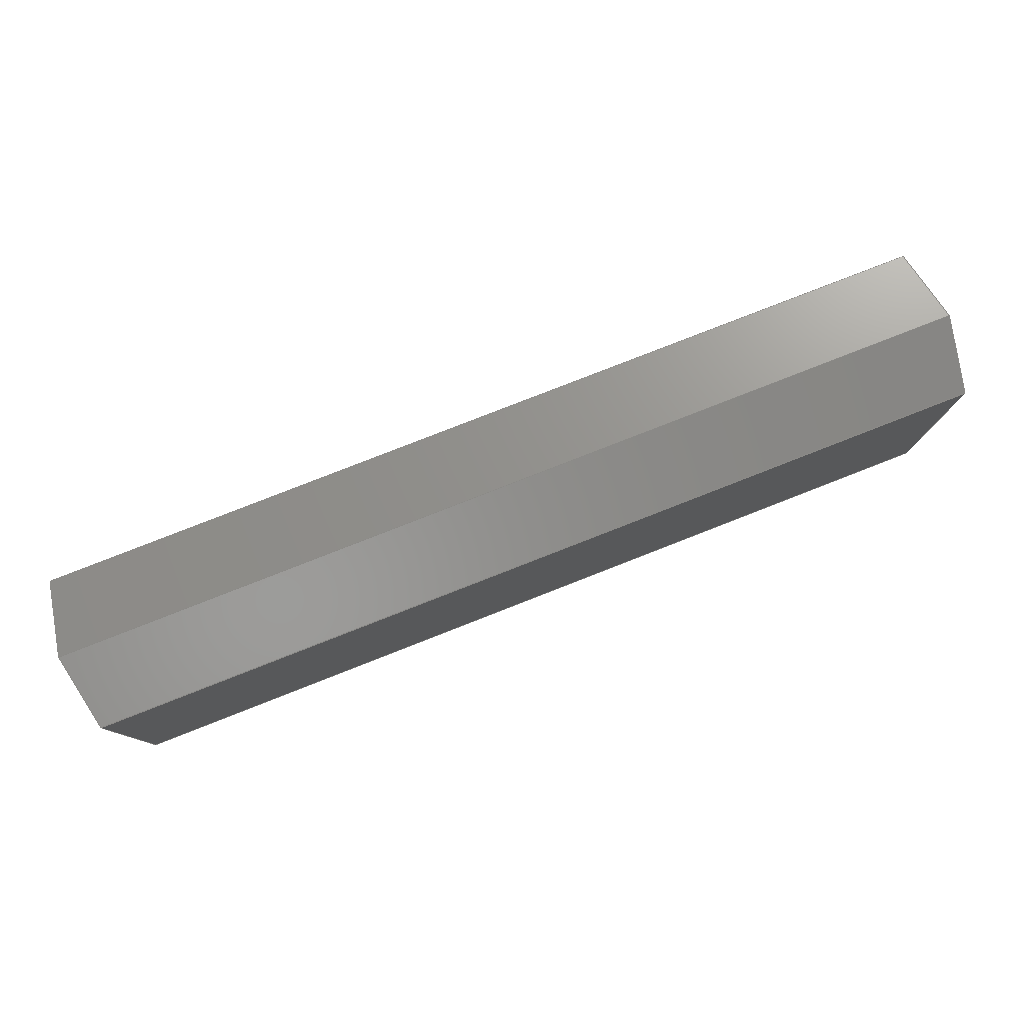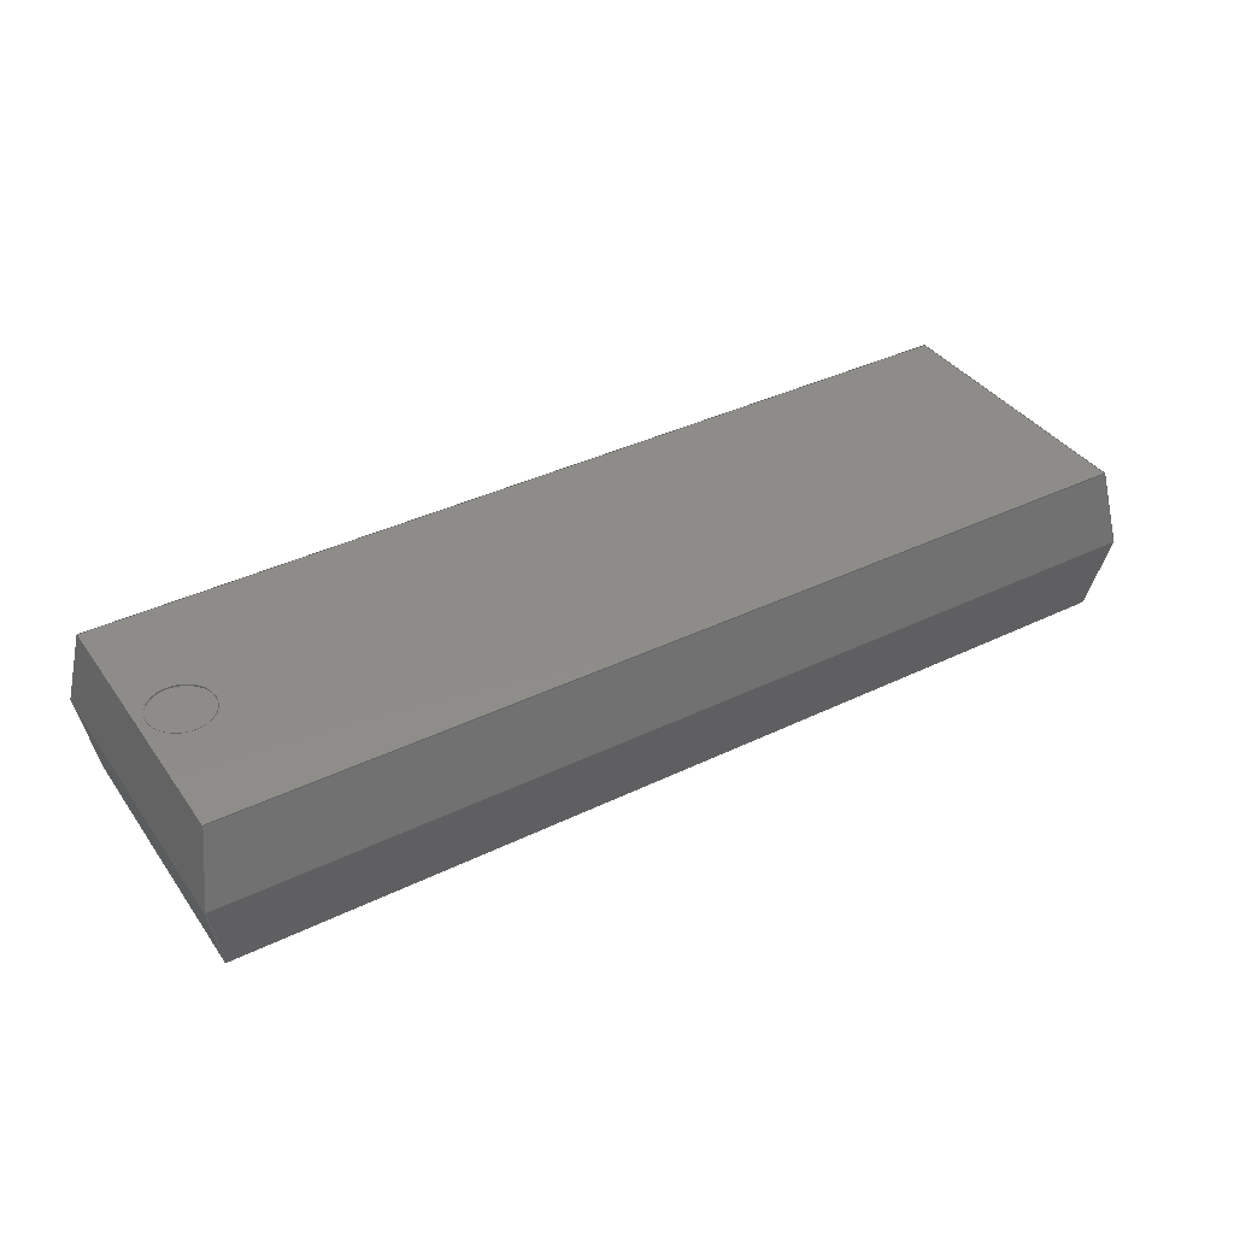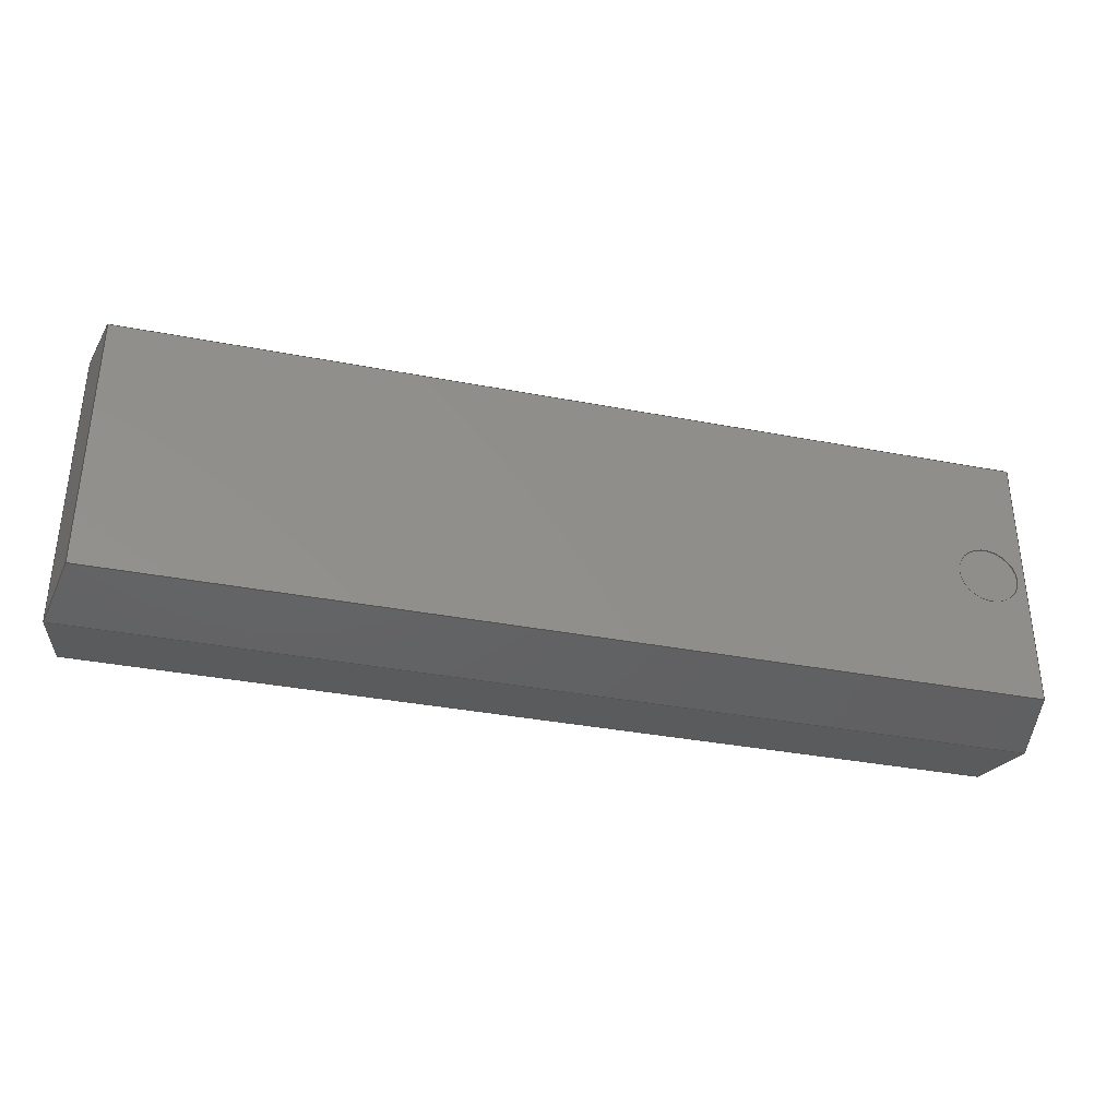
<metadata>
{"format":"step","ext":"step","renderer":"f3d","projection":"perspective","resolution":1024,"background":"white","views":[{"elev":79.3,"azim":-21.4,"up":"+Z"},{"elev":38.3,"azim":-31.5,"up":"+Y"},{"elev":-35.4,"azim":165.7,"up":"+Z"}]}
</metadata>
<code>
ISO-10303-21;
DATA;
#1=MECHANICAL_DESIGN_GEOMETRIC_PRESENTATION_REPRESENTATION('',(#4),#315);
#2=SHAPE_REPRESENTATION_RELATIONSHIP('SRR','None',#322,#3);
#3=ADVANCED_BREP_SHAPE_REPRESENTATION('',(#5),#314);
#4=STYLED_ITEM('',(#332),#5);
#5=MANIFOLD_SOLID_BREP('Body1',#183);
#6=FACE_BOUND('',#42,.T.);
#7=PLANE('',#200);
#8=PLANE('',#201);
#9=PLANE('',#202);
#10=PLANE('',#203);
#11=PLANE('',#204);
#12=PLANE('',#205);
#13=PLANE('',#206);
#14=PLANE('',#207);
#15=PLANE('',#208);
#16=PLANE('',#209);
#17=PLANE('',#210);
#18=FACE_OUTER_BOUND('',#30,.T.);
#19=FACE_OUTER_BOUND('',#31,.T.);
#20=FACE_OUTER_BOUND('',#32,.T.);
#21=FACE_OUTER_BOUND('',#33,.T.);
#22=FACE_OUTER_BOUND('',#34,.T.);
#23=FACE_OUTER_BOUND('',#35,.T.);
#24=FACE_OUTER_BOUND('',#36,.T.);
#25=FACE_OUTER_BOUND('',#37,.T.);
#26=FACE_OUTER_BOUND('',#38,.T.);
#27=FACE_OUTER_BOUND('',#39,.T.);
#28=FACE_OUTER_BOUND('',#40,.T.);
#29=FACE_OUTER_BOUND('',#41,.T.);
#30=EDGE_LOOP('',(#124,#125,#126,#127));
#31=EDGE_LOOP('',(#128));
#32=EDGE_LOOP('',(#129,#130,#131,#132));
#33=EDGE_LOOP('',(#133,#134,#135,#136));
#34=EDGE_LOOP('',(#137,#138,#139,#140));
#35=EDGE_LOOP('',(#141,#142,#143,#144));
#36=EDGE_LOOP('',(#145,#146,#147,#148));
#37=EDGE_LOOP('',(#149,#150,#151,#152));
#38=EDGE_LOOP('',(#153,#154,#155,#156));
#39=EDGE_LOOP('',(#157,#158,#159,#160));
#40=EDGE_LOOP('',(#161,#162,#163,#164));
#41=EDGE_LOOP('',(#165,#166,#167,#168));
#42=EDGE_LOOP('',(#169));
#43=LINE('',#267,#64);
#44=LINE('',#273,#65);
#45=LINE('',#275,#66);
#46=LINE('',#277,#67);
#47=LINE('',#278,#68);
#48=LINE('',#281,#69);
#49=LINE('',#283,#70);
#50=LINE('',#284,#71);
#51=LINE('',#287,#72);
#52=LINE('',#289,#73);
#53=LINE('',#290,#74);
#54=LINE('',#292,#75);
#55=LINE('',#293,#76);
#56=LINE('',#298,#77);
#57=LINE('',#299,#78);
#58=LINE('',#300,#79);
#59=LINE('',#303,#80);
#60=LINE('',#304,#81);
#61=LINE('',#307,#82);
#62=LINE('',#308,#83);
#63=LINE('',#310,#84);
#64=VECTOR('',#217,0.0635);
#65=VECTOR('',#224,1);
#66=VECTOR('',#225,1);
#67=VECTOR('',#226,1);
#68=VECTOR('',#227,1);
#69=VECTOR('',#230,1);
#70=VECTOR('',#231,1);
#71=VECTOR('',#232,1);
#72=VECTOR('',#235,1);
#73=VECTOR('',#236,1);
#74=VECTOR('',#237,1);
#75=VECTOR('',#240,1);
#76=VECTOR('',#241,1);
#77=VECTOR('',#246,1);
#78=VECTOR('',#247,1);
#79=VECTOR('',#248,1);
#80=VECTOR('',#251,1);
#81=VECTOR('',#252,1);
#82=VECTOR('',#255,1);
#83=VECTOR('',#256,1);
#84=VECTOR('',#259,1);
#85=CIRCLE('',#198,0.0635);
#86=CIRCLE('',#199,0.0635);
#87=VERTEX_POINT('',#264);
#88=VERTEX_POINT('',#266);
#89=VERTEX_POINT('',#271);
#90=VERTEX_POINT('',#272);
#91=VERTEX_POINT('',#274);
#92=VERTEX_POINT('',#276);
#93=VERTEX_POINT('',#280);
#94=VERTEX_POINT('',#282);
#95=VERTEX_POINT('',#286);
#96=VERTEX_POINT('',#288);
#97=VERTEX_POINT('',#296);
#98=VERTEX_POINT('',#297);
#99=VERTEX_POINT('',#302);
#100=VERTEX_POINT('',#306);
#101=EDGE_CURVE('',#87,#87,#85,.T.);
#102=EDGE_CURVE('',#87,#88,#43,.T.);
#103=EDGE_CURVE('',#88,#88,#86,.T.);
#104=EDGE_CURVE('',#89,#90,#44,.T.);
#105=EDGE_CURVE('',#91,#90,#45,.T.);
#106=EDGE_CURVE('',#92,#91,#46,.T.);
#107=EDGE_CURVE('',#92,#89,#47,.T.);
#108=EDGE_CURVE('',#90,#93,#48,.T.);
#109=EDGE_CURVE('',#94,#93,#49,.T.);
#110=EDGE_CURVE('',#91,#94,#50,.T.);
#111=EDGE_CURVE('',#93,#95,#51,.T.);
#112=EDGE_CURVE('',#96,#95,#52,.T.);
#113=EDGE_CURVE('',#94,#96,#53,.T.);
#114=EDGE_CURVE('',#95,#89,#54,.T.);
#115=EDGE_CURVE('',#96,#92,#55,.T.);
#116=EDGE_CURVE('',#97,#98,#56,.T.);
#117=EDGE_CURVE('',#94,#98,#57,.T.);
#118=EDGE_CURVE('',#96,#97,#58,.T.);
#119=EDGE_CURVE('',#98,#99,#59,.T.);
#120=EDGE_CURVE('',#91,#99,#60,.T.);
#121=EDGE_CURVE('',#99,#100,#61,.T.);
#122=EDGE_CURVE('',#92,#100,#62,.T.);
#123=EDGE_CURVE('',#100,#97,#63,.T.);
#124=ORIENTED_EDGE('',*,*,#101,.F.);
#125=ORIENTED_EDGE('',*,*,#102,.T.);
#126=ORIENTED_EDGE('',*,*,#103,.T.);
#127=ORIENTED_EDGE('',*,*,#102,.F.);
#128=ORIENTED_EDGE('',*,*,#103,.F.);
#129=ORIENTED_EDGE('',*,*,#104,.T.);
#130=ORIENTED_EDGE('',*,*,#105,.F.);
#131=ORIENTED_EDGE('',*,*,#106,.F.);
#132=ORIENTED_EDGE('',*,*,#107,.T.);
#133=ORIENTED_EDGE('',*,*,#108,.T.);
#134=ORIENTED_EDGE('',*,*,#109,.F.);
#135=ORIENTED_EDGE('',*,*,#110,.F.);
#136=ORIENTED_EDGE('',*,*,#105,.T.);
#137=ORIENTED_EDGE('',*,*,#111,.T.);
#138=ORIENTED_EDGE('',*,*,#112,.F.);
#139=ORIENTED_EDGE('',*,*,#113,.F.);
#140=ORIENTED_EDGE('',*,*,#109,.T.);
#141=ORIENTED_EDGE('',*,*,#114,.T.);
#142=ORIENTED_EDGE('',*,*,#107,.F.);
#143=ORIENTED_EDGE('',*,*,#115,.F.);
#144=ORIENTED_EDGE('',*,*,#112,.T.);
#145=ORIENTED_EDGE('',*,*,#104,.F.);
#146=ORIENTED_EDGE('',*,*,#114,.F.);
#147=ORIENTED_EDGE('',*,*,#111,.F.);
#148=ORIENTED_EDGE('',*,*,#108,.F.);
#149=ORIENTED_EDGE('',*,*,#116,.T.);
#150=ORIENTED_EDGE('',*,*,#117,.F.);
#151=ORIENTED_EDGE('',*,*,#113,.T.);
#152=ORIENTED_EDGE('',*,*,#118,.T.);
#153=ORIENTED_EDGE('',*,*,#119,.T.);
#154=ORIENTED_EDGE('',*,*,#120,.F.);
#155=ORIENTED_EDGE('',*,*,#110,.T.);
#156=ORIENTED_EDGE('',*,*,#117,.T.);
#157=ORIENTED_EDGE('',*,*,#121,.T.);
#158=ORIENTED_EDGE('',*,*,#122,.F.);
#159=ORIENTED_EDGE('',*,*,#106,.T.);
#160=ORIENTED_EDGE('',*,*,#120,.T.);
#161=ORIENTED_EDGE('',*,*,#123,.T.);
#162=ORIENTED_EDGE('',*,*,#118,.F.);
#163=ORIENTED_EDGE('',*,*,#115,.T.);
#164=ORIENTED_EDGE('',*,*,#122,.T.);
#165=ORIENTED_EDGE('',*,*,#116,.F.);
#166=ORIENTED_EDGE('',*,*,#123,.F.);
#167=ORIENTED_EDGE('',*,*,#121,.F.);
#168=ORIENTED_EDGE('',*,*,#119,.F.);
#169=ORIENTED_EDGE('',*,*,#101,.T.);
#170=CYLINDRICAL_SURFACE('',#197,0.0635);
#171=ADVANCED_FACE('',(#18),#170,.F.);
#172=ADVANCED_FACE('',(#19),#7,.T.);
#173=ADVANCED_FACE('',(#20),#8,.T.);
#174=ADVANCED_FACE('',(#21),#9,.T.);
#175=ADVANCED_FACE('',(#22),#10,.T.);
#176=ADVANCED_FACE('',(#23),#11,.T.);
#177=ADVANCED_FACE('',(#24),#12,.F.);
#178=ADVANCED_FACE('',(#25),#13,.T.);
#179=ADVANCED_FACE('',(#26),#14,.T.);
#180=ADVANCED_FACE('',(#27),#15,.T.);
#181=ADVANCED_FACE('',(#28),#16,.T.);
#182=ADVANCED_FACE('',(#29,#6),#17,.T.);
#183=CLOSED_SHELL('',(#171,#172,#173,#174,#175,#176,#177,#178,#179,#180,
#181,#182));
#184=DERIVED_UNIT_ELEMENT(#186,1);
#185=DERIVED_UNIT_ELEMENT(#317,3);
#186=(
MASS_UNIT()
NAMED_UNIT(*)
SI_UNIT(.KILO.,.GRAM.)
);
#187=DERIVED_UNIT((#184,#185));
#188=MEASURE_REPRESENTATION_ITEM('density measure',
POSITIVE_RATIO_MEASURE(7850),#187);
#189=PROPERTY_DEFINITION_REPRESENTATION(#194,#191);
#190=PROPERTY_DEFINITION_REPRESENTATION(#195,#192);
#191=REPRESENTATION('material name',(#193),#314);
#192=REPRESENTATION('density',(#188),#314);
#193=DESCRIPTIVE_REPRESENTATION_ITEM('Steel','Steel');
#194=PROPERTY_DEFINITION('material property','material name',#324);
#195=PROPERTY_DEFINITION('material property','density of part',#324);
#196=AXIS2_PLACEMENT_3D('placement',#262,#211,#212);
#197=AXIS2_PLACEMENT_3D('',#263,#213,#214);
#198=AXIS2_PLACEMENT_3D('',#265,#215,#216);
#199=AXIS2_PLACEMENT_3D('',#268,#218,#219);
#200=AXIS2_PLACEMENT_3D('',#269,#220,#221);
#201=AXIS2_PLACEMENT_3D('',#270,#222,#223);
#202=AXIS2_PLACEMENT_3D('',#279,#228,#229);
#203=AXIS2_PLACEMENT_3D('',#285,#233,#234);
#204=AXIS2_PLACEMENT_3D('',#291,#238,#239);
#205=AXIS2_PLACEMENT_3D('',#294,#242,#243);
#206=AXIS2_PLACEMENT_3D('',#295,#244,#245);
#207=AXIS2_PLACEMENT_3D('',#301,#249,#250);
#208=AXIS2_PLACEMENT_3D('',#305,#253,#254);
#209=AXIS2_PLACEMENT_3D('',#309,#257,#258);
#210=AXIS2_PLACEMENT_3D('',#311,#260,#261);
#211=DIRECTION('axis',(0,0,1));
#212=DIRECTION('refdir',(1,0,0));
#213=DIRECTION('center_axis',(0,-1,0));
#214=DIRECTION('ref_axis',(-1,0,0));
#215=DIRECTION('center_axis',(0,-1,0));
#216=DIRECTION('ref_axis',(-1,0,0));
#217=DIRECTION('',(0,-1,0));
#218=DIRECTION('center_axis',(0,-1,0));
#219=DIRECTION('ref_axis',(-1,0,0));
#220=DIRECTION('center_axis',(0,1,0));
#221=DIRECTION('ref_axis',(-1,0,0));
#222=DIRECTION('center_axis',(5.627e-17,-0.1736,-0.9848));
#223=DIRECTION('ref_axis',(1,0,5.714e-17));
#224=DIRECTION('',(-1,0,-5.714e-17));
#225=DIRECTION('',(0.1711,-0.9703,0.1711));
#226=DIRECTION('',(-1,0,-5.714e-17));
#227=DIRECTION('',(-0.1711,-0.9703,0.1711));
#228=DIRECTION('center_axis',(-0.9848,-0.1736,-3.514e-16));
#229=DIRECTION('ref_axis',(3.568e-16,0,-1));
#230=DIRECTION('',(-3.568e-16,0,1));
#231=DIRECTION('',(0.1711,-0.9703,-0.1711));
#232=DIRECTION('',(-3.568e-16,0,1));
#233=DIRECTION('center_axis',(0,-0.1736,0.9848));
#234=DIRECTION('ref_axis',(-1,0,0));
#235=DIRECTION('',(1,0,0));
#236=DIRECTION('',(-0.1711,-0.9703,-0.1711));
#237=DIRECTION('',(1,0,0));
#238=DIRECTION('center_axis',(0.9848,-0.1736,0));
#239=DIRECTION('ref_axis',(0,0,1));
#240=DIRECTION('',(0,0,-1));
#241=DIRECTION('',(0,0,-1));
#242=DIRECTION('center_axis',(0,1,0));
#243=DIRECTION('ref_axis',(1,0,0));
#244=DIRECTION('center_axis',(0,0.1736,0.9848));
#245=DIRECTION('ref_axis',(1,0,0));
#246=DIRECTION('',(-1,0,0));
#247=DIRECTION('',(0.1711,0.9703,-0.1711));
#248=DIRECTION('',(-0.1711,0.9703,-0.1711));
#249=DIRECTION('center_axis',(-0.9848,0.1736,-3.514e-16));
#250=DIRECTION('ref_axis',(-3.568e-16,0,1));
#251=DIRECTION('',(3.568e-16,0,-1));
#252=DIRECTION('',(0.1711,0.9703,0.1711));
#253=DIRECTION('center_axis',(5.627e-17,0.1736,-0.9848));
#254=DIRECTION('ref_axis',(-1,0,-5.714e-17));
#255=DIRECTION('',(1,0,5.714e-17));
#256=DIRECTION('',(-0.1711,0.9703,0.1711));
#257=DIRECTION('center_axis',(0.9848,0.1736,0));
#258=DIRECTION('ref_axis',(0,0,-1));
#259=DIRECTION('',(0,0,1));
#260=DIRECTION('center_axis',(0,1,0));
#261=DIRECTION('ref_axis',(1,0,0));
#262=CARTESIAN_POINT('',(0,0,0));
#263=CARTESIAN_POINT('Origin',(-0.8636,0.1588,0));
#264=CARTESIAN_POINT('',(-0.8001,0.1588,-7.777e-18));
#265=CARTESIAN_POINT('Origin',(-0.8636,0.1588,0));
#266=CARTESIAN_POINT('',(-0.8001,0.1562,-7.777e-18));
#267=CARTESIAN_POINT('',(-0.8001,0.1588,7.777e-18));
#268=CARTESIAN_POINT('Origin',(-0.8636,0.1562,0));
#269=CARTESIAN_POINT('Origin',(-0.8636,0.1562,0));
#270=CARTESIAN_POINT('Origin',(0.9716,0,-0.3111));
#271=CARTESIAN_POINT('',(0.9436,-0.1588,-0.2832));
#272=CARTESIAN_POINT('',(-0.9436,-0.1588,-0.2832));
#273=CARTESIAN_POINT('',(0.9716,-0.1588,-0.2832));
#274=CARTESIAN_POINT('',(-0.9716,0,-0.3111));
#275=CARTESIAN_POINT('',(-0.9431,-0.1613,-0.2827));
#276=CARTESIAN_POINT('',(0.9716,0,-0.3111));
#277=CARTESIAN_POINT('',(0.9716,0,-0.3111));
#278=CARTESIAN_POINT('',(0.9624,-0.05165,-0.302));
#279=CARTESIAN_POINT('Origin',(-0.9716,0,-0.3111));
#280=CARTESIAN_POINT('',(-0.9436,-0.1588,0.2832));
#281=CARTESIAN_POINT('',(-0.9436,-0.1588,-0.3111));
#282=CARTESIAN_POINT('',(-0.9716,0,0.3111));
#283=CARTESIAN_POINT('',(-0.9624,-0.05165,0.302));
#284=CARTESIAN_POINT('',(-0.9716,0,-0.3111));
#285=CARTESIAN_POINT('Origin',(-0.9716,0,0.3111));
#286=CARTESIAN_POINT('',(0.9436,-0.1588,0.2832));
#287=CARTESIAN_POINT('',(-0.9716,-0.1588,0.2832));
#288=CARTESIAN_POINT('',(0.9716,0,0.3111));
#289=CARTESIAN_POINT('',(0.9431,-0.1613,0.2827));
#290=CARTESIAN_POINT('',(-0.9716,0,0.3111));
#291=CARTESIAN_POINT('Origin',(0.9716,0,0.3111));
#292=CARTESIAN_POINT('',(0.9436,-0.1588,0.3111));
#293=CARTESIAN_POINT('',(0.9716,0,0.3111));
#294=CARTESIAN_POINT('Origin',(-1.11e-16,-0.1588,0));
#295=CARTESIAN_POINT('Origin',(0.9716,0,0.3111));
#296=CARTESIAN_POINT('',(0.9436,0.1588,0.2832));
#297=CARTESIAN_POINT('',(-0.9436,0.1588,0.2832));
#298=CARTESIAN_POINT('',(-0.9716,0.1588,0.2832));
#299=CARTESIAN_POINT('',(-0.9431,0.1613,0.2827));
#300=CARTESIAN_POINT('',(0.9624,0.05165,0.302));
#301=CARTESIAN_POINT('Origin',(-0.9716,0,0.3111));
#302=CARTESIAN_POINT('',(-0.9436,0.1588,-0.2832));
#303=CARTESIAN_POINT('',(-0.9436,0.1588,-0.3111));
#304=CARTESIAN_POINT('',(-0.9624,0.05165,-0.302));
#305=CARTESIAN_POINT('Origin',(-0.9716,0,-0.3111));
#306=CARTESIAN_POINT('',(0.9436,0.1588,-0.2832));
#307=CARTESIAN_POINT('',(0.9716,0.1588,-0.2832));
#308=CARTESIAN_POINT('',(0.9431,0.1613,-0.2827));
#309=CARTESIAN_POINT('Origin',(0.9716,0,-0.3111));
#310=CARTESIAN_POINT('',(0.9436,0.1588,0.3111));
#311=CARTESIAN_POINT('Origin',(-1.11e-16,0.1588,0));
#312=UNCERTAINTY_MEASURE_WITH_UNIT(LENGTH_MEASURE(0.001),#316,
'DISTANCE_ACCURACY_VALUE',
'Maximum model space distance between geometric entities at asserted c
onnectivities');
#313=UNCERTAINTY_MEASURE_WITH_UNIT(LENGTH_MEASURE(0.001),#316,
'DISTANCE_ACCURACY_VALUE',
'Maximum model space distance between geometric entities at asserted c
onnectivities');
#314=(
GEOMETRIC_REPRESENTATION_CONTEXT(3)
GLOBAL_UNCERTAINTY_ASSIGNED_CONTEXT((#312))
GLOBAL_UNIT_ASSIGNED_CONTEXT((#316,#318,#319))
REPRESENTATION_CONTEXT('','3D')
);
#315=(
GEOMETRIC_REPRESENTATION_CONTEXT(3)
GLOBAL_UNCERTAINTY_ASSIGNED_CONTEXT((#313))
GLOBAL_UNIT_ASSIGNED_CONTEXT((#316,#318,#319))
REPRESENTATION_CONTEXT('','3D')
);
#316=(
LENGTH_UNIT()
NAMED_UNIT(*)
SI_UNIT(.CENTI.,.METRE.)
);
#317=(
LENGTH_UNIT()
NAMED_UNIT(*)
SI_UNIT($,.METRE.)
);
#318=(
NAMED_UNIT(*)
PLANE_ANGLE_UNIT()
SI_UNIT($,.RADIAN.)
);
#319=(
NAMED_UNIT(*)
SI_UNIT($,.STERADIAN.)
SOLID_ANGLE_UNIT()
);
#320=SHAPE_DEFINITION_REPRESENTATION(#321,#322);
#321=PRODUCT_DEFINITION_SHAPE('',$,#324);
#322=SHAPE_REPRESENTATION('',(#196),#314);
#323=PRODUCT_DEFINITION_CONTEXT('part definition',#328,'design');
#324=PRODUCT_DEFINITION('TILM324N','TILM324N v4',#325,#323);
#325=PRODUCT_DEFINITION_FORMATION('',$,#330);
#326=PRODUCT_RELATED_PRODUCT_CATEGORY('TILM324N v4','TILM324N v4',(#330));
#327=APPLICATION_PROTOCOL_DEFINITION('international standard',
'automotive_design',2009,#328);
#328=APPLICATION_CONTEXT(
'Core Data for Automotive Mechanical Design Process');
#329=PRODUCT_CONTEXT('part definition',#328,'mechanical');
#330=PRODUCT('TILM324N','TILM324N v4',$,(#329));
#331=PRESENTATION_STYLE_ASSIGNMENT((#333));
#332=PRESENTATION_STYLE_ASSIGNMENT((#334));
#333=SURFACE_STYLE_USAGE(.BOTH.,#335);
#334=SURFACE_STYLE_USAGE(.BOTH.,#336);
#335=SURFACE_SIDE_STYLE('',(#337));
#336=SURFACE_SIDE_STYLE('',(#338));
#337=SURFACE_STYLE_FILL_AREA(#339);
#338=SURFACE_STYLE_FILL_AREA(#340);
#339=FILL_AREA_STYLE('Steel - Satin',(#341));
#340=FILL_AREA_STYLE('Plastic - Matte (Black)',(#342));
#341=FILL_AREA_STYLE_COLOUR('Steel - Satin',#343);
#342=FILL_AREA_STYLE_COLOUR('Plastic - Matte (Black)',#344);
#343=COLOUR_RGB('Steel - Satin',0.6275,0.6275,0.6275);
#344=COLOUR_RGB('Plastic - Matte (Black)',0.09804,0.09804,
0.09804);
ENDSEC;
END-ISO-10303-21;

</code>
